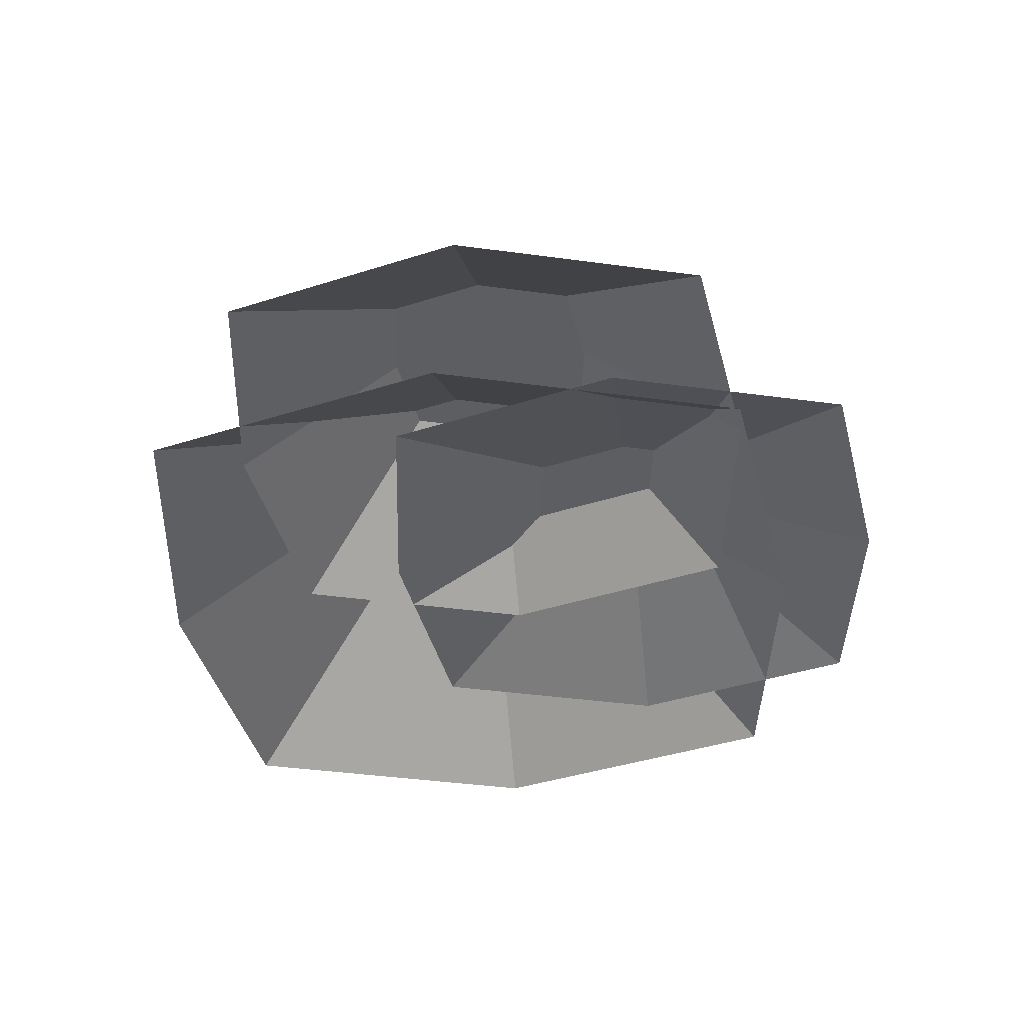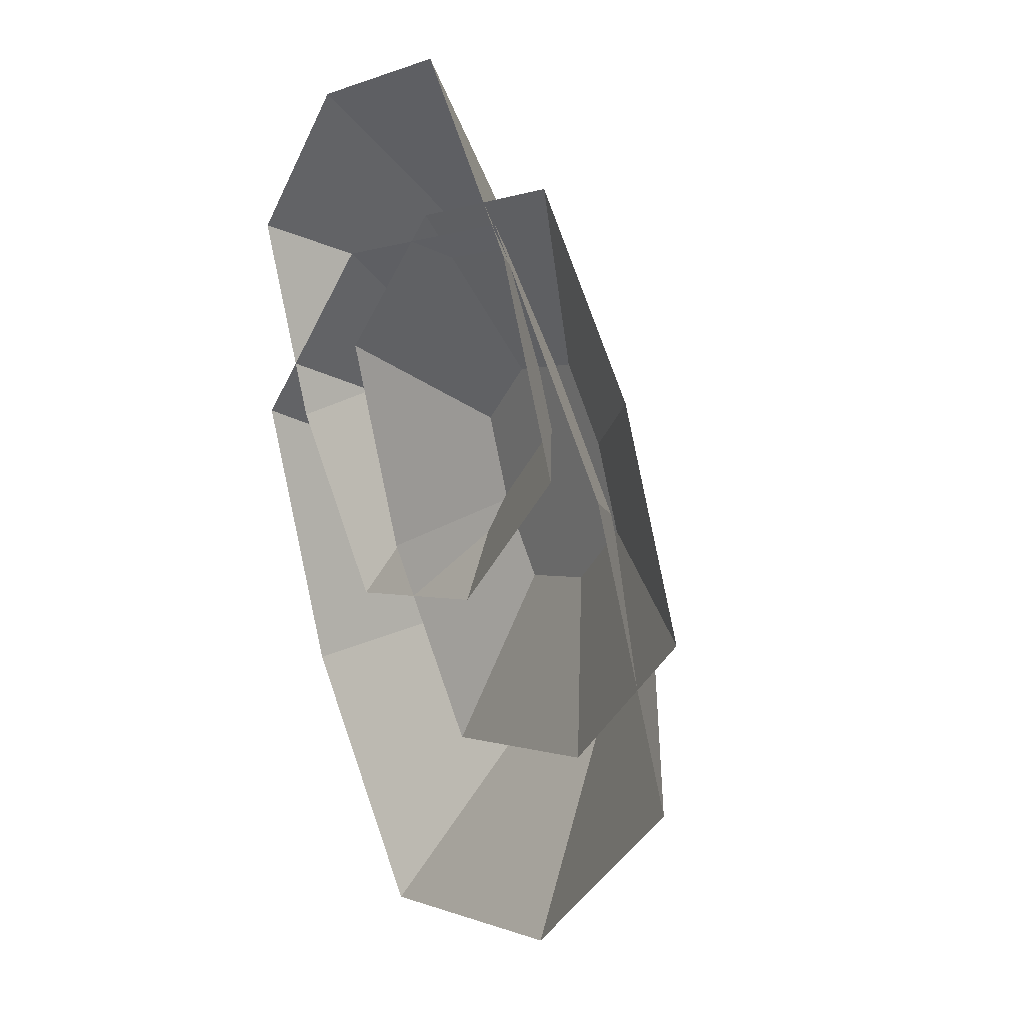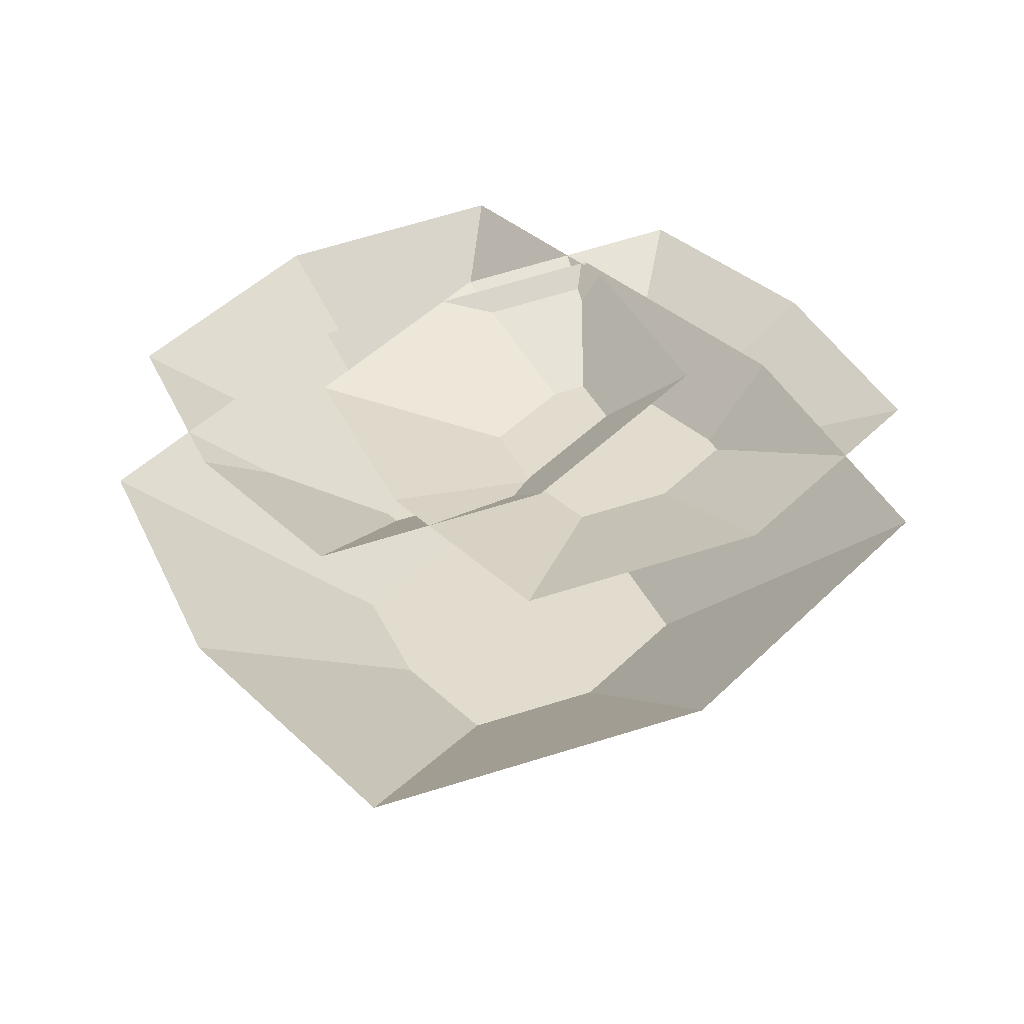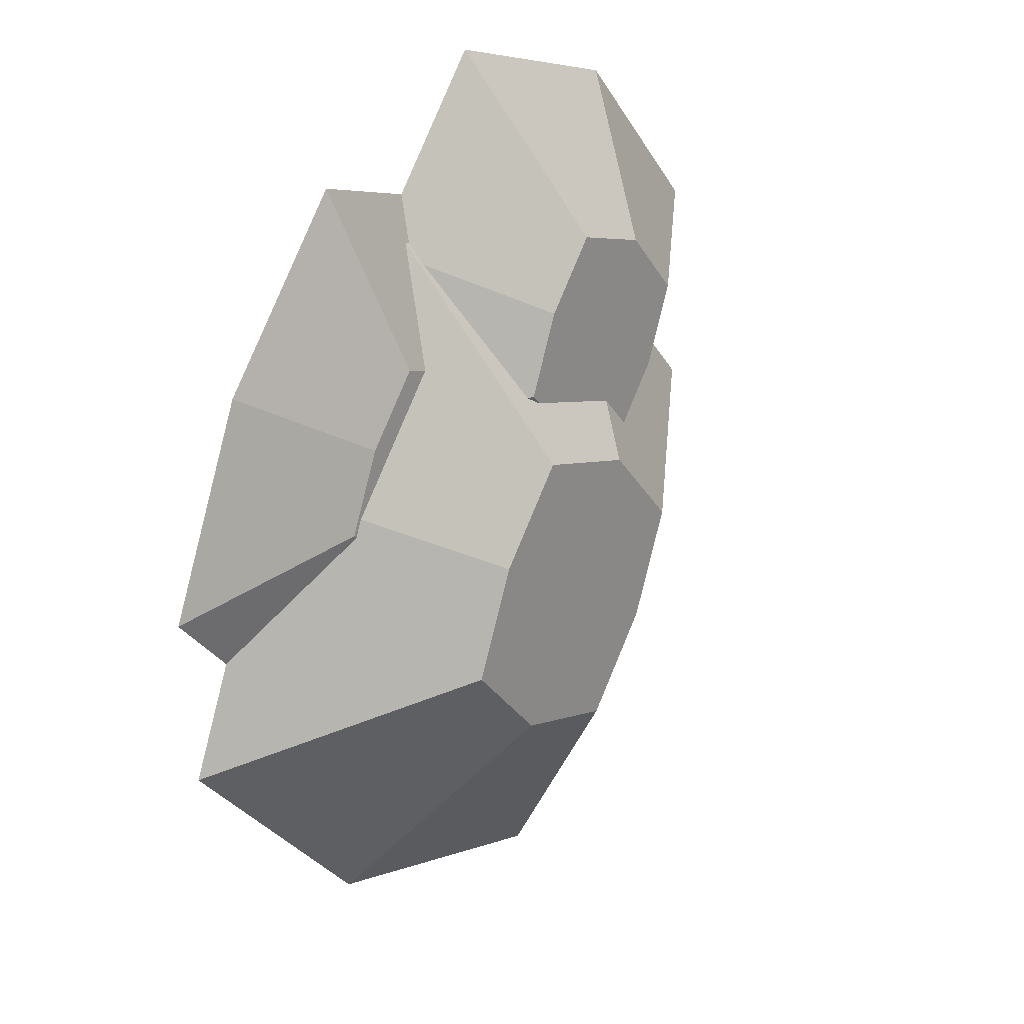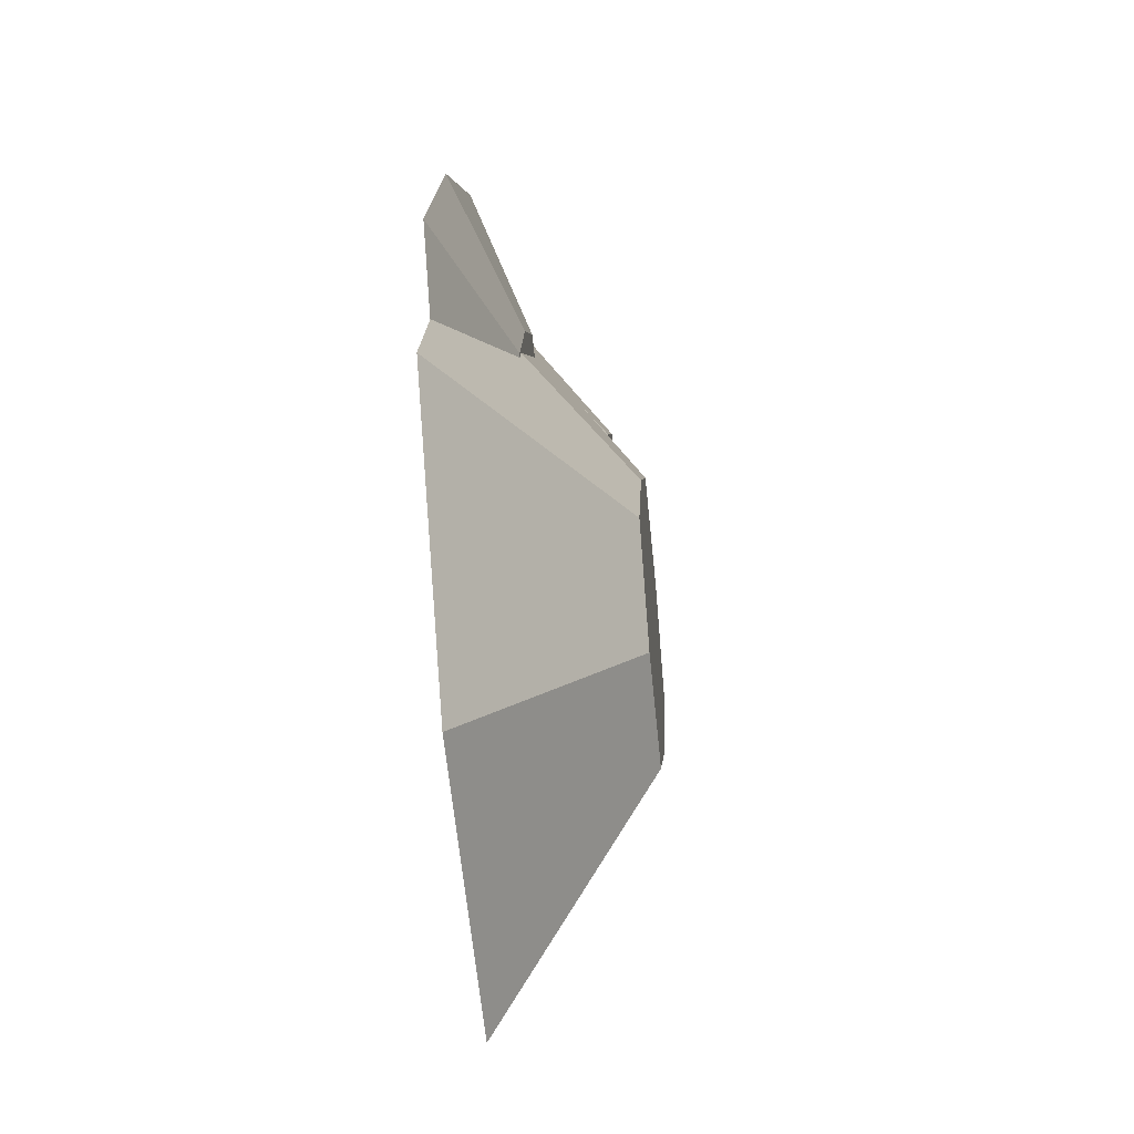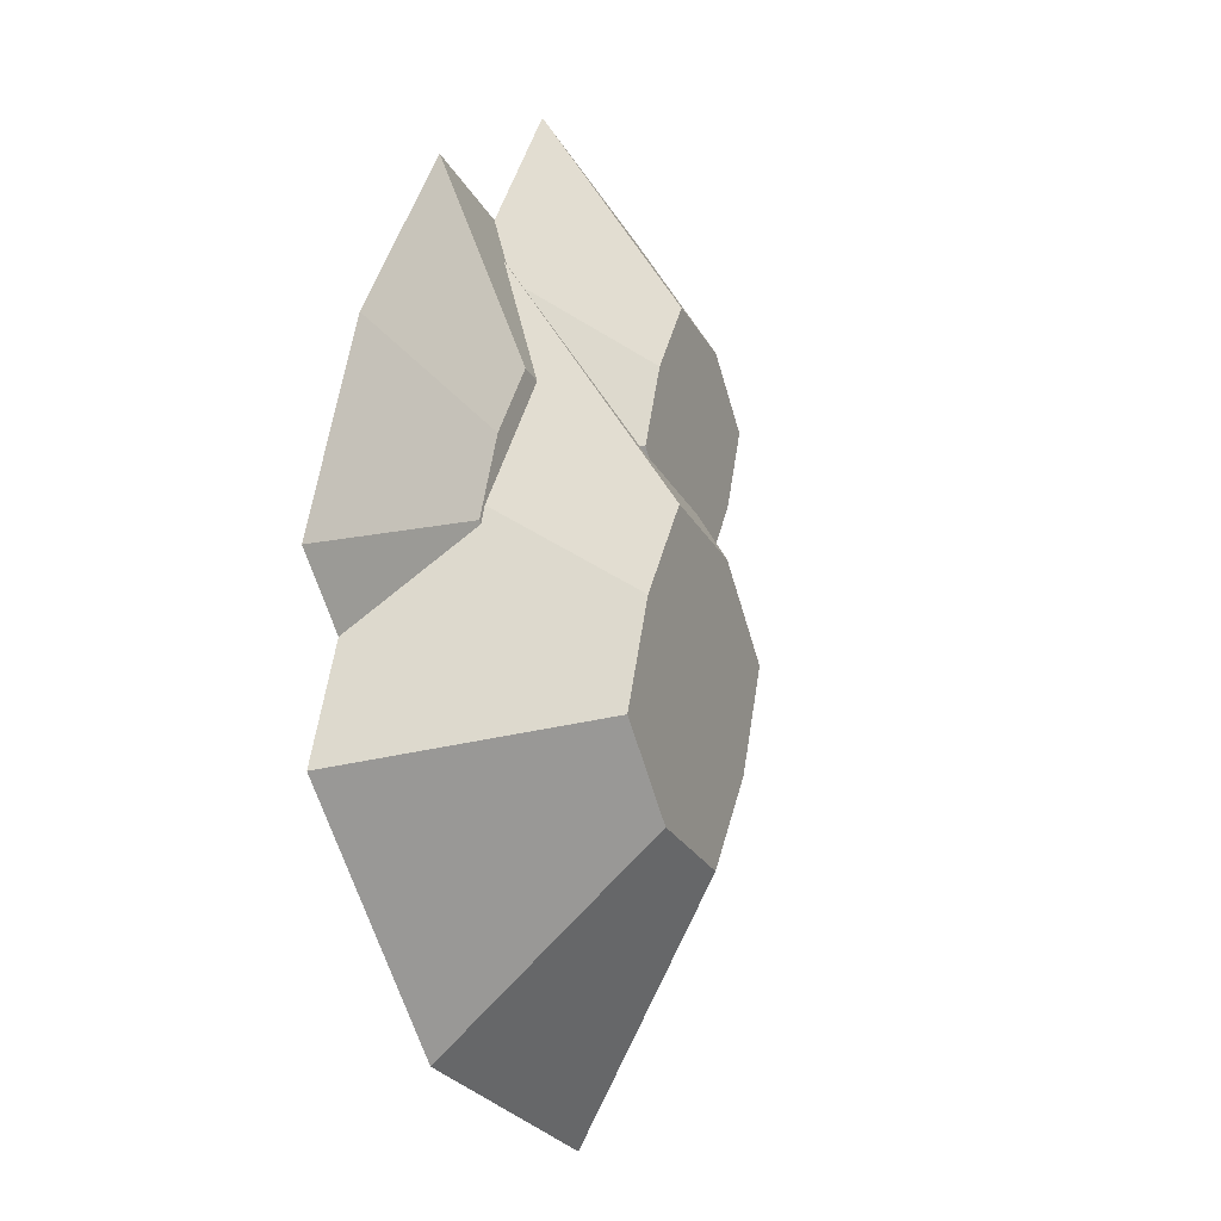
<metadata>
{"format":"obj","ext":"obj","renderer":"f3d","projection":"perspective","resolution":1024,"background":"white","views":[{"elev":-39.0,"azim":-24.3,"up":"+Y"},{"elev":17.2,"azim":58.2,"up":"+Z"},{"elev":-49.5,"azim":8.7,"up":"+Z"},{"elev":22.7,"azim":128.5,"up":"+Z"},{"elev":-48.8,"azim":96.0,"up":"+Z"},{"elev":-9.3,"azim":113.4,"up":"+Z"}]}
</metadata>
<code>
v -0.681 0 22.61
v -19.63 0 11.46
v -8.484 0 -7.487
v 10.47 0 3.661
v -3.062 5.983 13.43
v 1.282 5.983 6.042
v -6.103 5.983 1.698
v -10.45 5.983 9.083
v -11.75 0 19.75
v -7.376 5.983 12.31
v -1.789 5.983 2.813
v 2.586 0 -4.624
v 6.181 0 13.89
v -0.3881 5.983 10.03
v -4.583 5.983 7.562
v -8.777 5.983 5.095
v -15.35 0 1.231
v 9.767 0 17.62
v -9.184 0 6.476
v 1.964 0 -12.47
v 20.91 0 -1.327
v 7.386 2.996 8.44
v 11.73 2.996 1.054
v 4.345 2.996 -3.29
v 0.000355 2.996 4.095
v -1.303 0 14.76
v 3.072 2.996 7.324
v 8.659 2.996 -2.174
v 13.03 0 -9.611
v 16.63 0 8.906
v 10.06 2.996 5.042
v 5.865 2.996 2.575
v 1.671 2.996 0.1073
v -4.898 0 -3.757
v 5.382 0 15.31
v -19.84 0 0.4724
v -5.003 0 -24.75
v 20.22 0 -9.913
v 2.213 7.958 3.085
v 7.995 7.958 -6.744
v -1.834 7.958 -12.53
v -7.615 7.958 -2.697
v -9.35 0 11.5
v -3.528 7.958 1.6
v 3.907 7.958 -11.04
v 9.73 0 -20.94
v 14.51 0 3.706
v 5.772 7.958 -1.436
v 0.1898 7.958 -4.72
v -5.393 7.958 -8.004
v -14.13 0 -13.15
f 10 15 16 8
f 1 13 14 5
f 12 3 7 11
f 17 2 8 16
f 2 9 10 8
f 9 1 5 10
f 5 14 15 10
f 4 12 11 6
f 13 4 6 14
f 15 14 6 11
f 16 15 11 7
f 3 17 16 7
f 27 32 33 25
f 18 30 31 22
f 29 20 24 28
f 34 19 25 33
f 19 26 27 25
f 26 18 22 27
f 22 31 32 27
f 21 29 28 23
f 30 21 23 31
f 32 31 23 28
f 33 32 28 24
f 20 34 33 24
f 44 49 50 42
f 35 47 48 39
f 46 37 41 45
f 51 36 42 50
f 36 43 44 42
f 43 35 39 44
f 39 48 49 44
f 38 46 45 40
f 47 38 40 48
f 49 48 40 45
f 50 49 45 41
f 37 51 50 41

</code>
